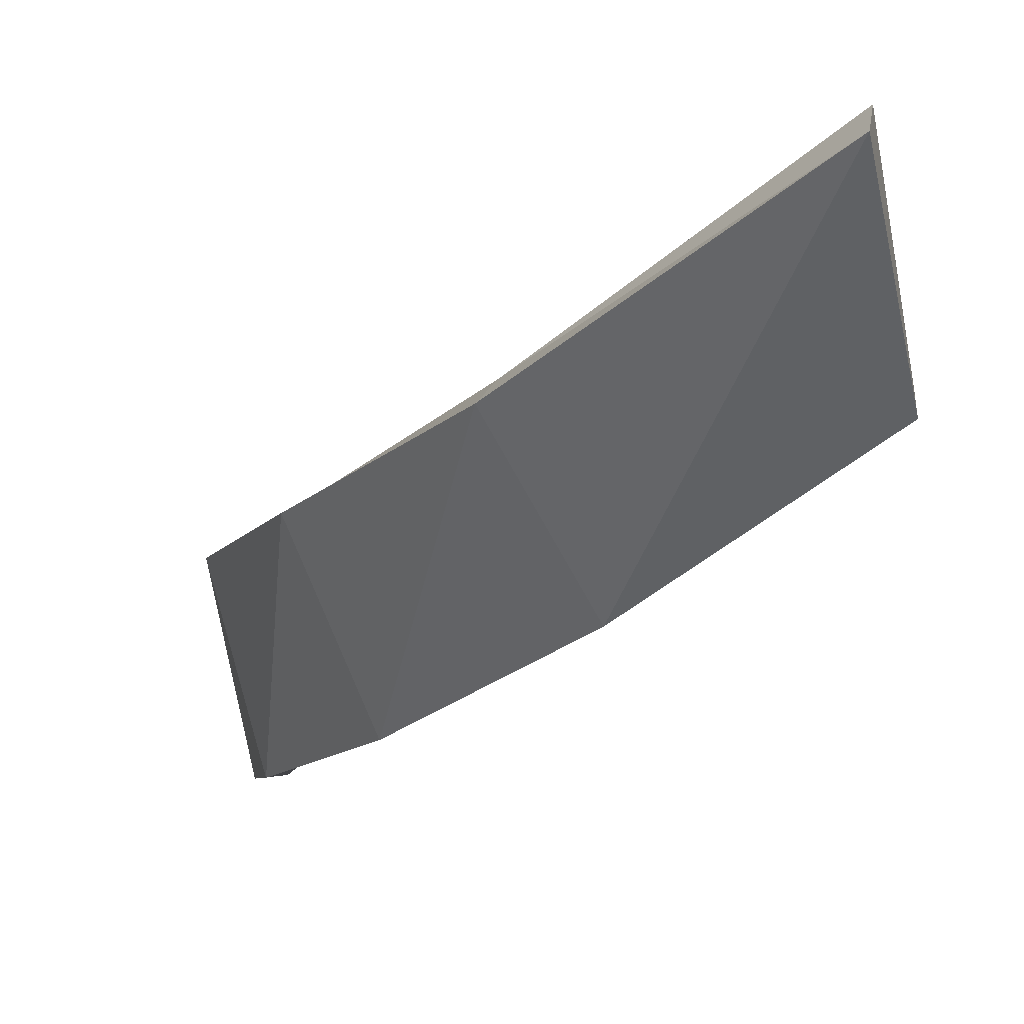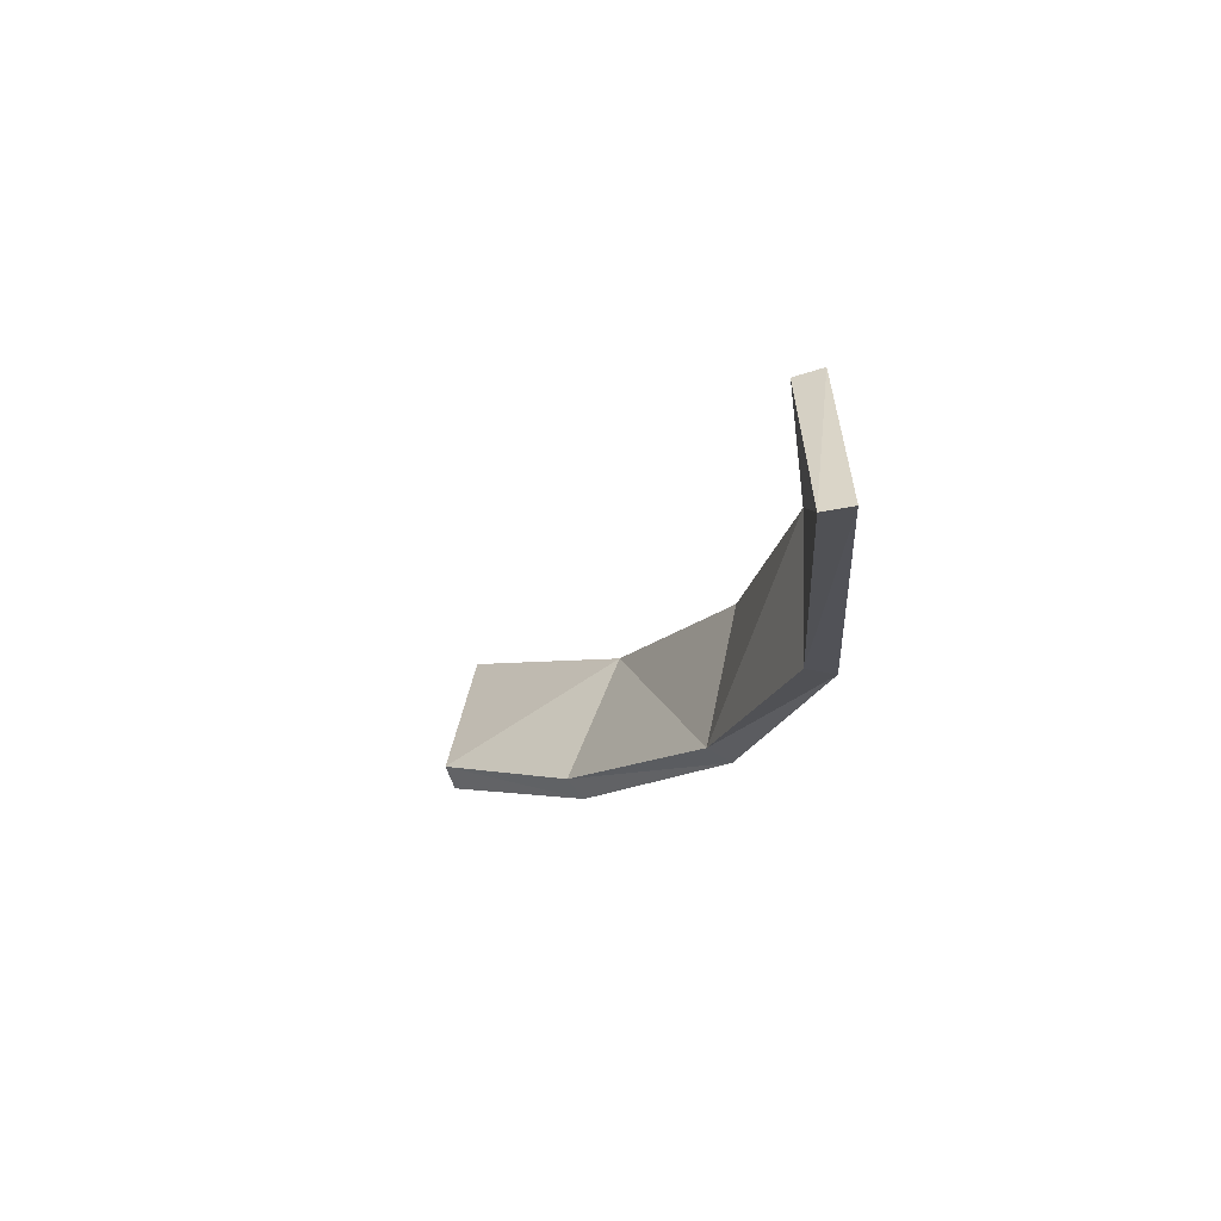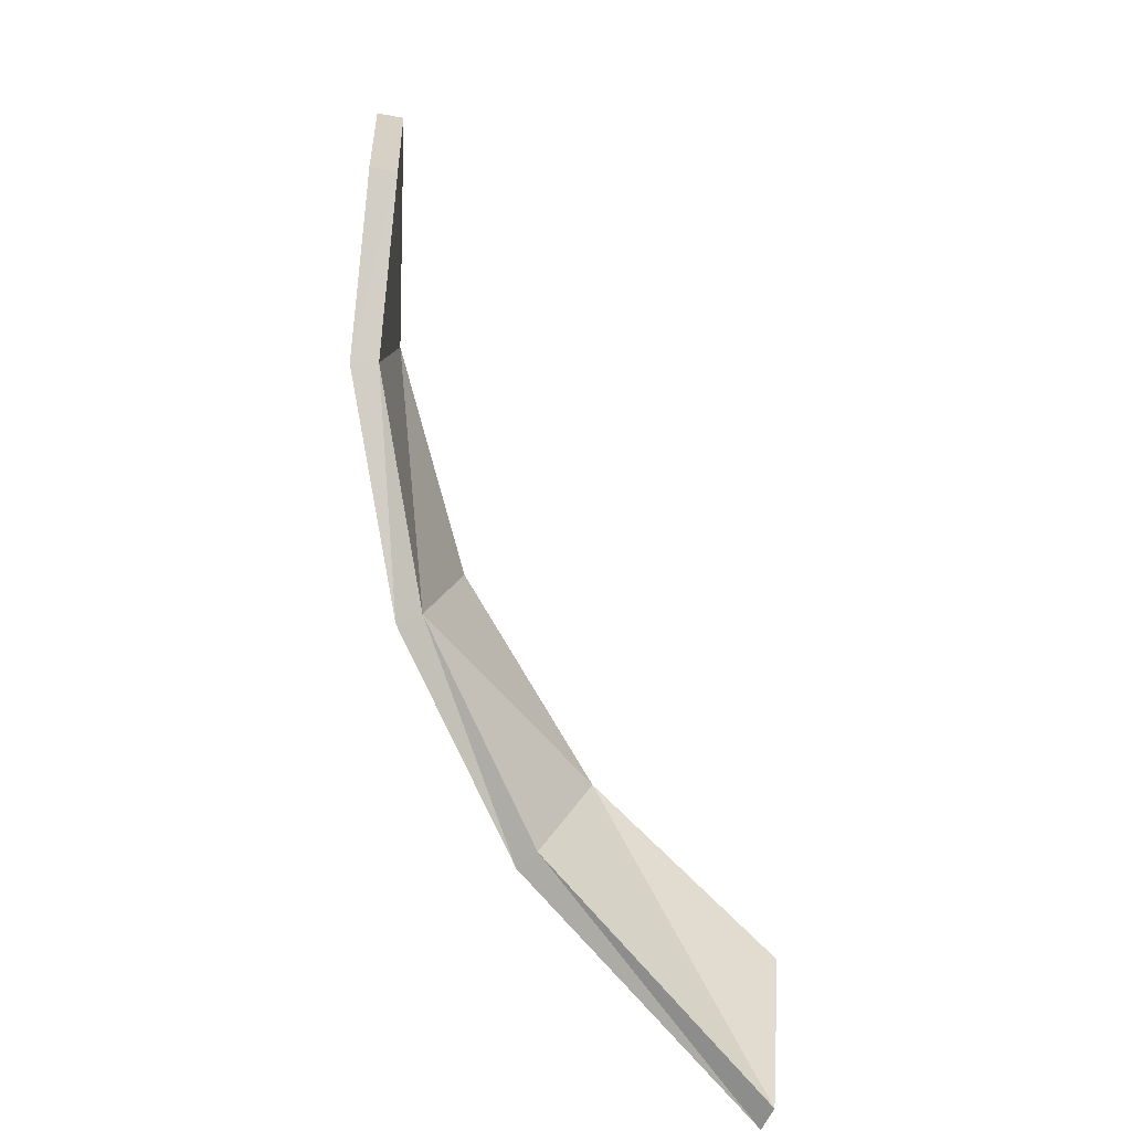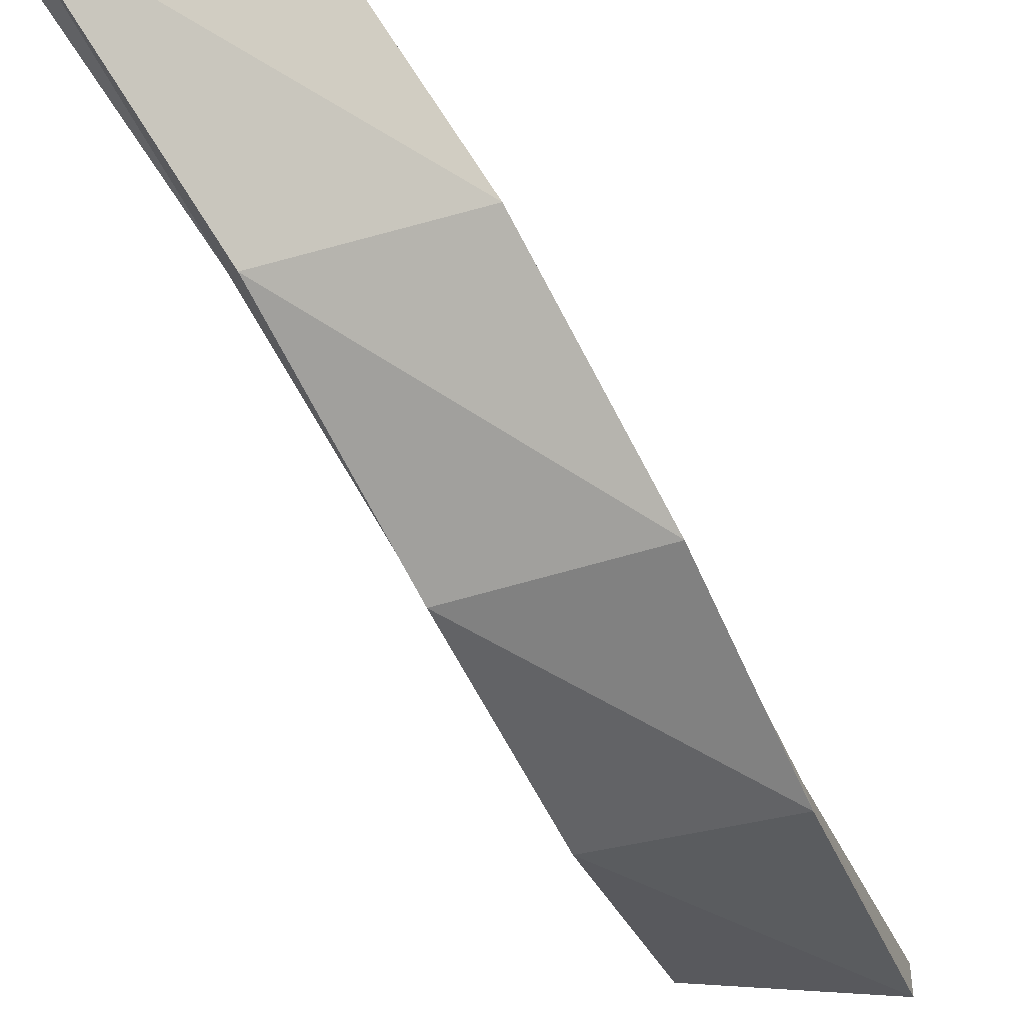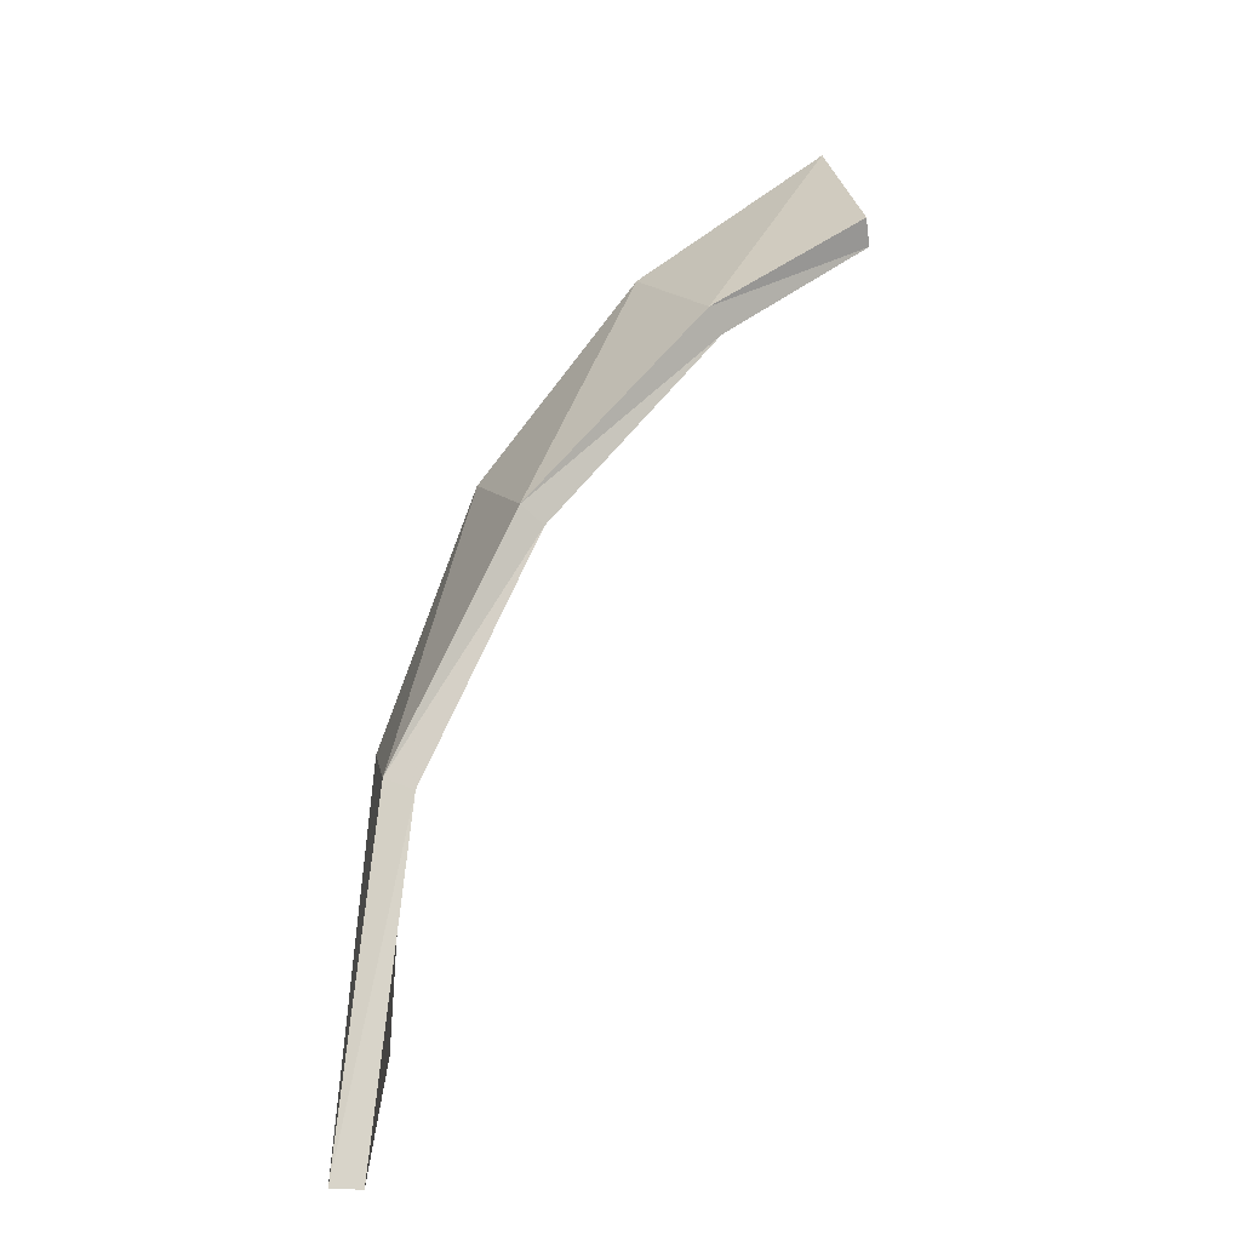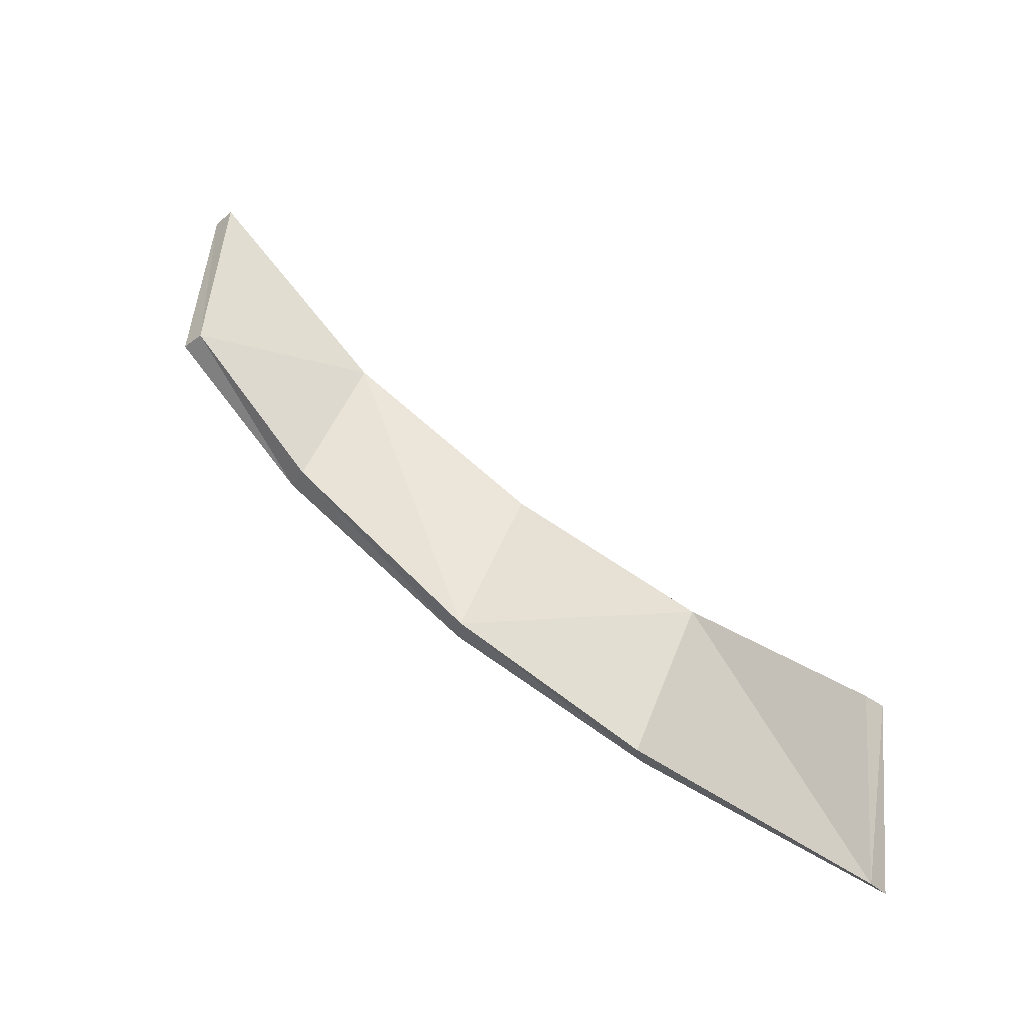
<metadata>
{"format":"obj","ext":"obj","renderer":"f3d","projection":"perspective","resolution":1024,"background":"white","views":[{"elev":-53.1,"azim":5.8,"up":"+Z"},{"elev":-61.9,"azim":109.1,"up":"+Y"},{"elev":-57.8,"azim":-13.8,"up":"+Y"},{"elev":-20.7,"azim":-111.7,"up":"+Z"},{"elev":-63.3,"azim":-82.2,"up":"+Y"},{"elev":-34.9,"azim":45.5,"up":"+Y"}]}
</metadata>
<code>
v 6.114 -6.764 -5.823
v 6.106 -6.76 -6.158
v 1.994 -2.722 -4.19
v 1.759 -2.719 -4.428
v 5.9 -9.101 -5.826
v 1.453 -4.659 -3.595
v 5.848 -9.097 -6.16
v 1.186 -4.657 -3.801
v 3.886 -4.773 -5.404
v 3.755 -4.769 -5.712
v 2.984 -6.635 -5.342
v 3.156 -6.638 -5.052
v 0.1745 1.278 -0.21
v -0.1598 1.278 -0.2261
v 0.7002 -0.719 -2.371
v 0.3942 -0.7173 -2.506
v 0.09563 -2.686 -1.717
v 0.4194 -2.687 -1.622
v -0.1411 -1.167 0.07939
v 0.1949 -1.167 0.07939
f 4 10 11 8
f 6 8 11 12
f 9 3 6 12
f 4 3 9 10
f 5 7 2 1
f 10 9 1 2
f 10 2 7 11
f 12 11 7 5
f 5 1 9 12
f 14 16 17 19
f 15 13 20 18
f 14 13 15 16
f 16 15 3 4
f 16 4 8 17
f 18 17 8 6
f 6 3 15 18
f 20 19 17 18
f 14 19 20 13

</code>
